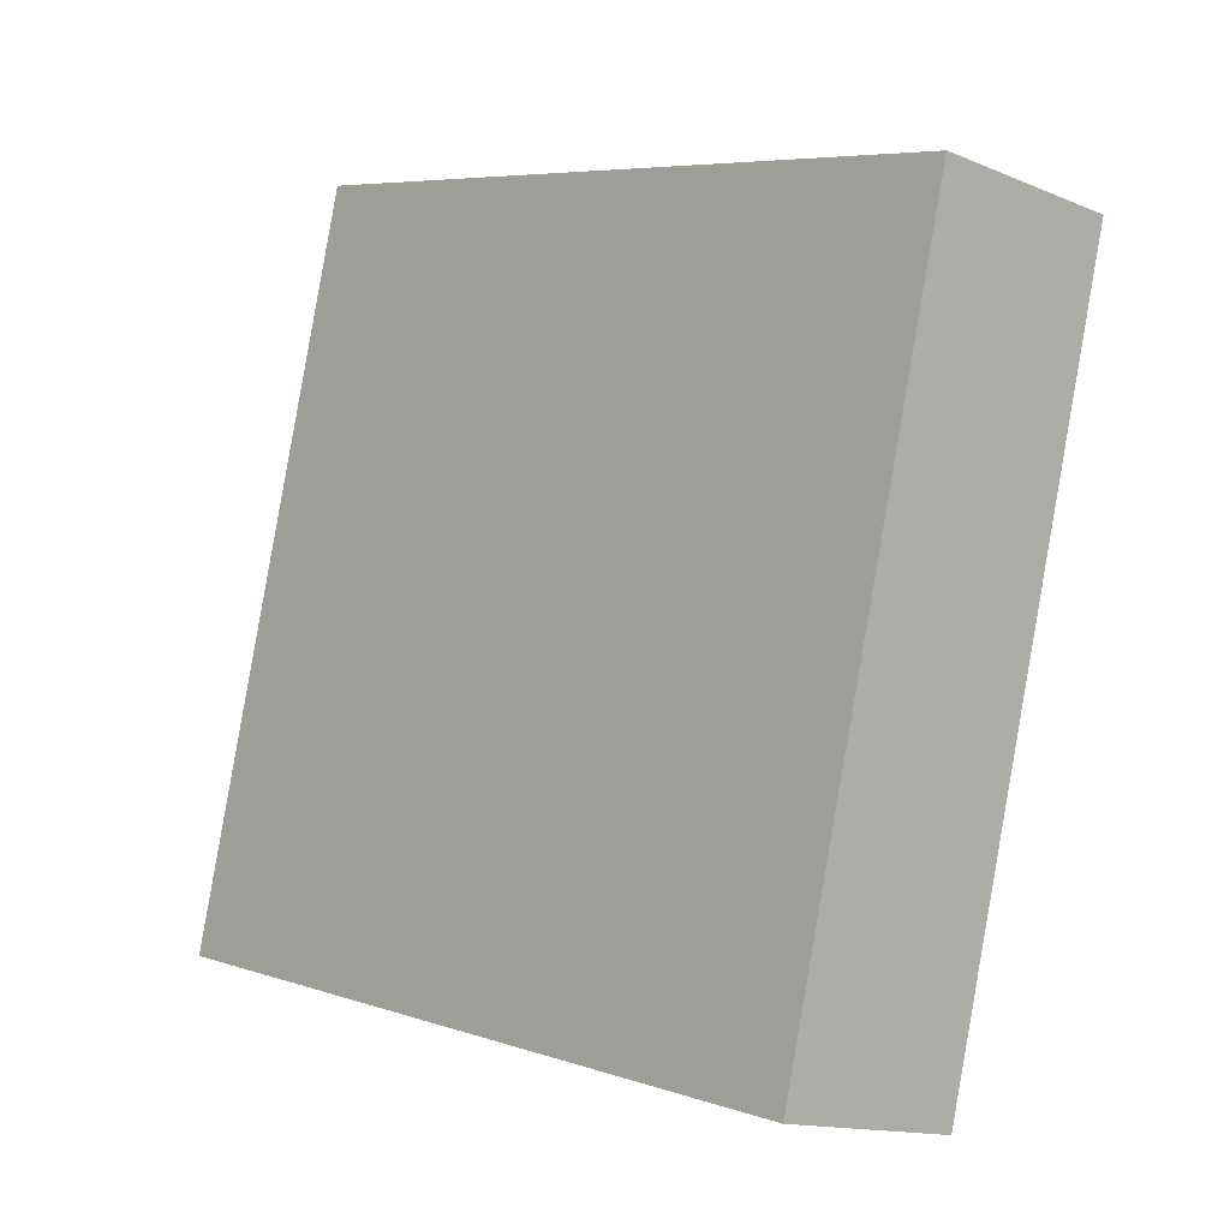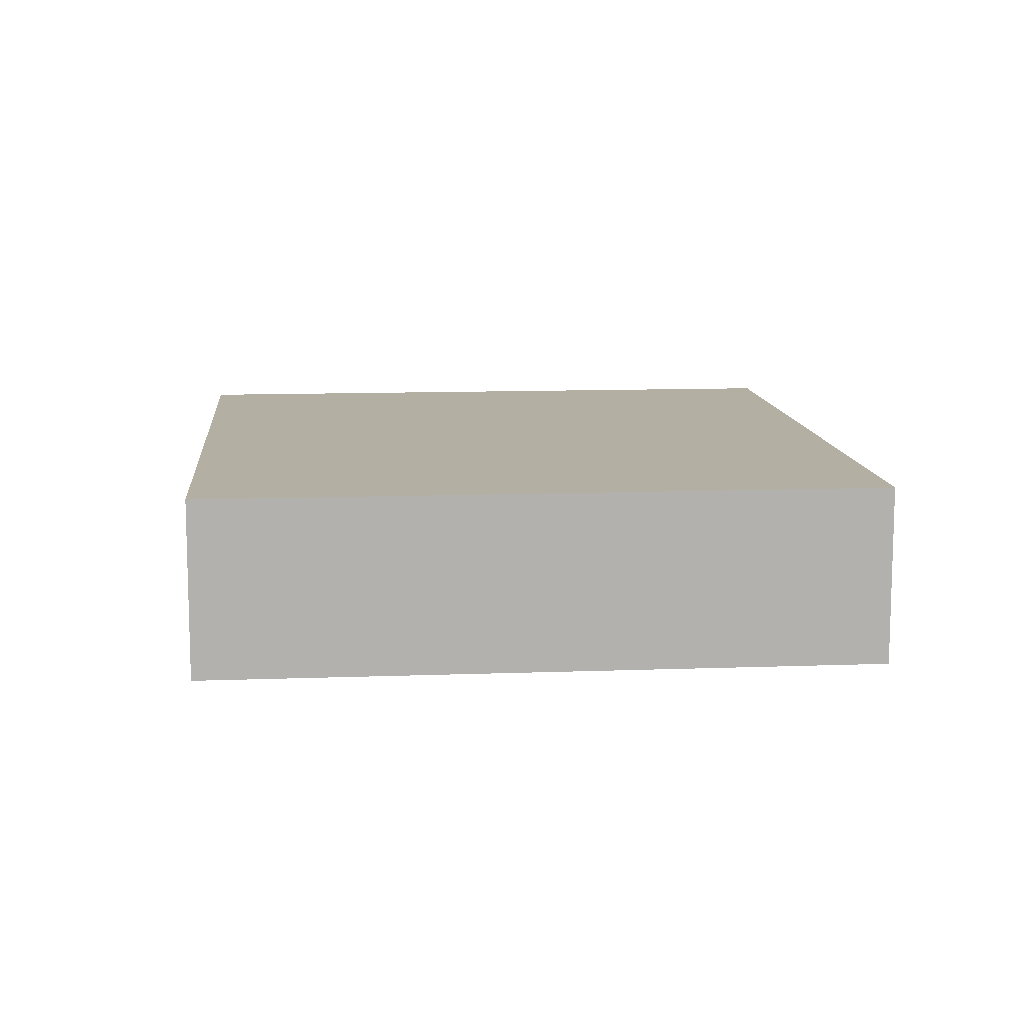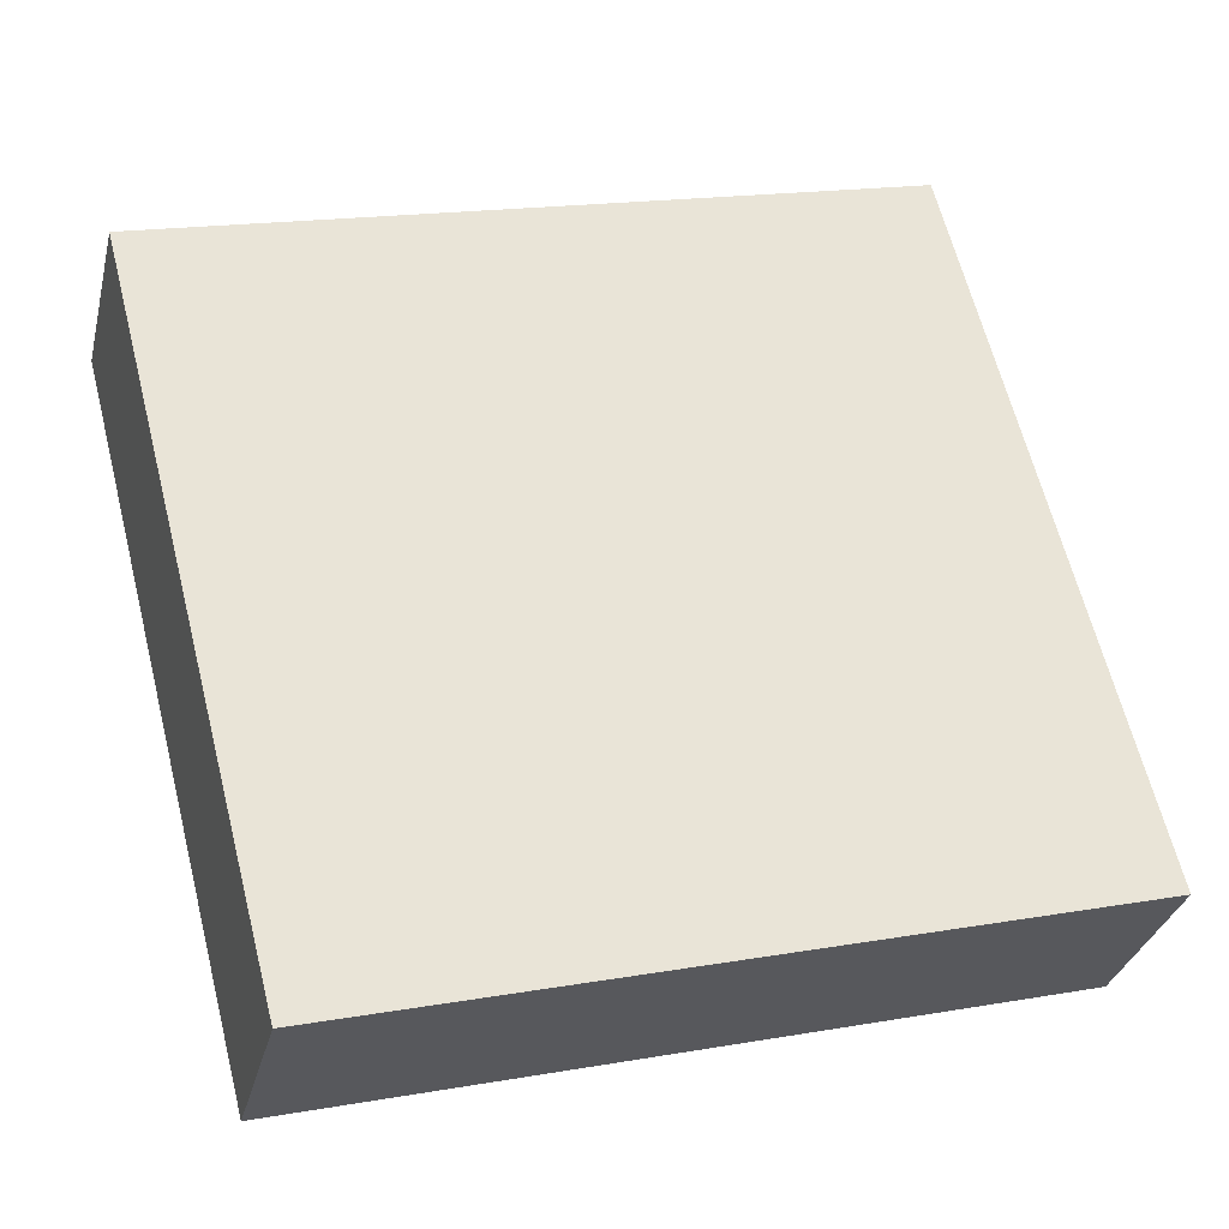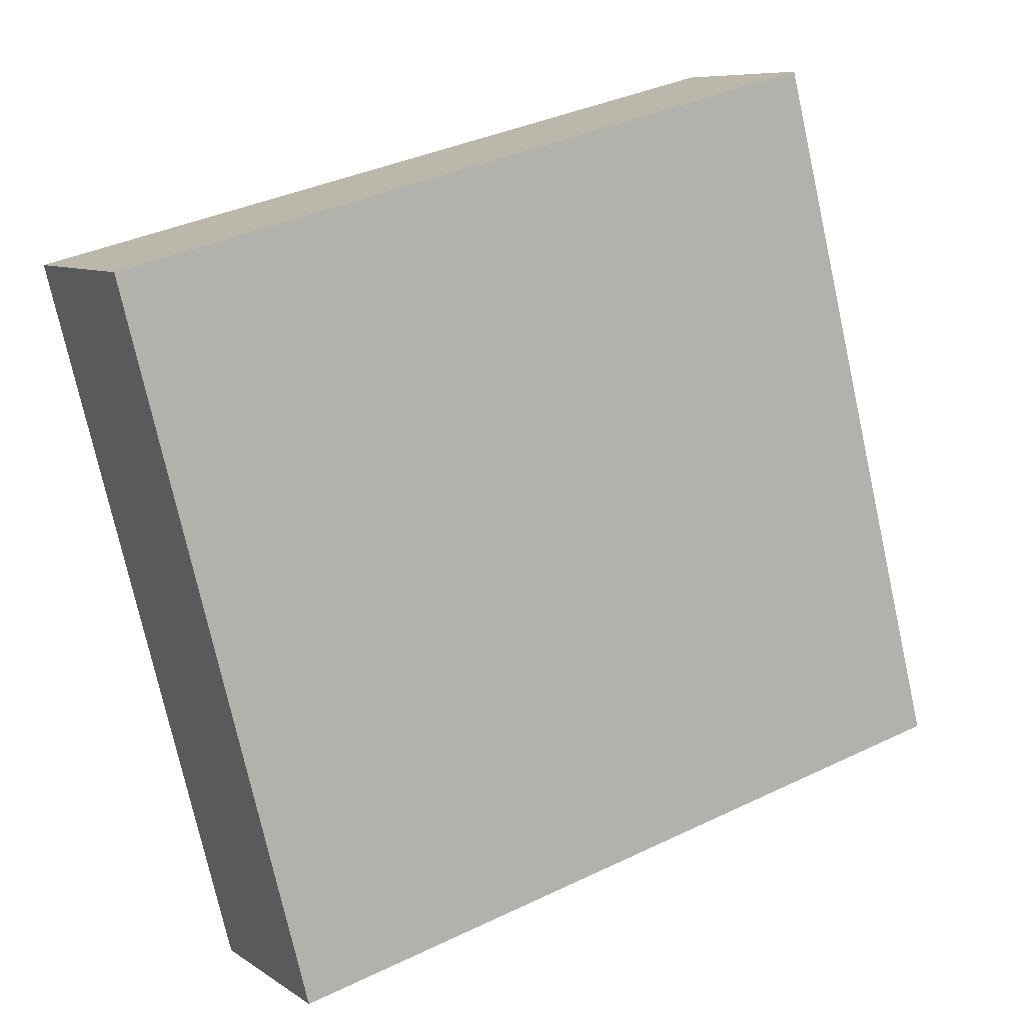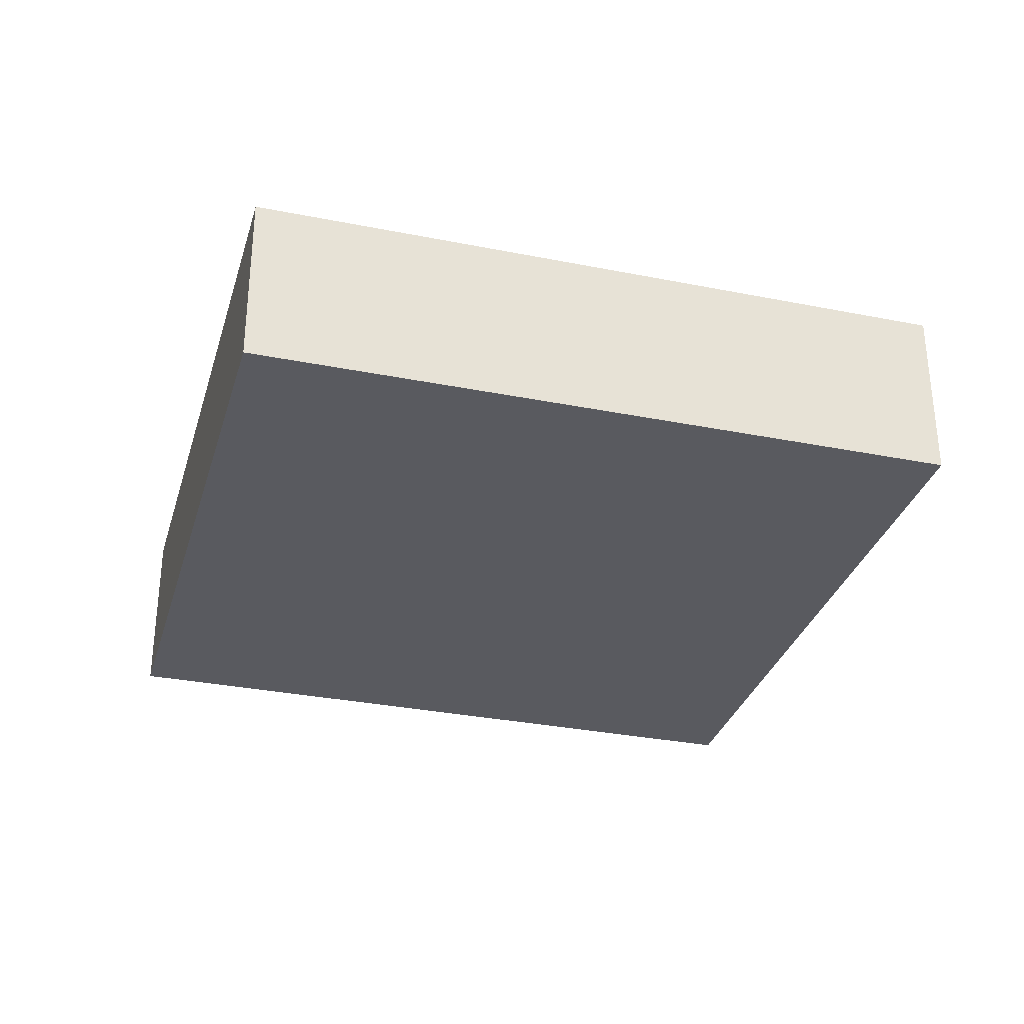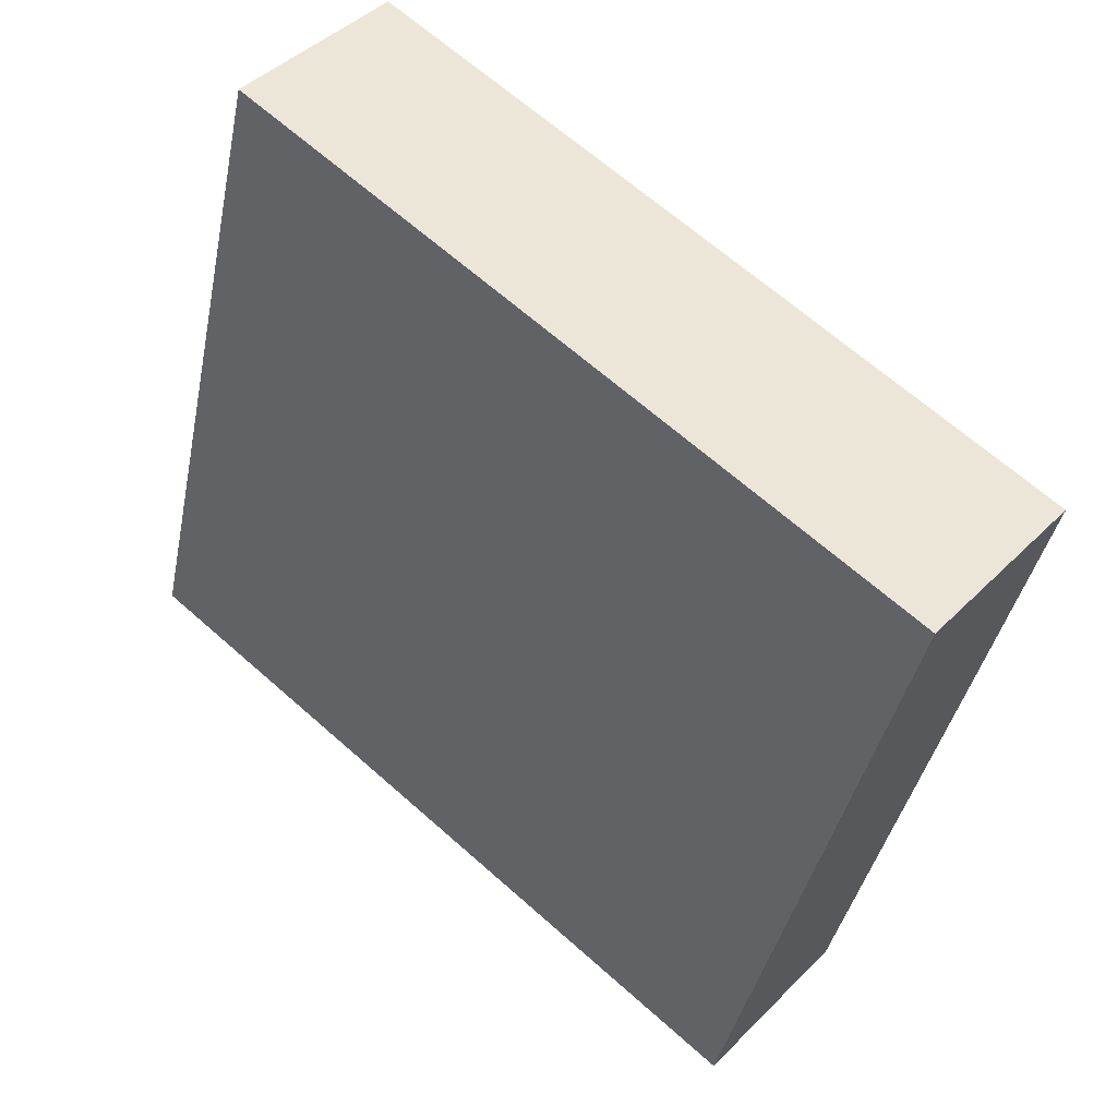
<metadata>
{"format":"obj","ext":"obj","renderer":"f3d","projection":"perspective","resolution":1024,"background":"white","views":[{"elev":-13.7,"azim":46.7,"up":"+Z"},{"elev":11.2,"azim":-80.8,"up":"+Y"},{"elev":-31.1,"azim":166.8,"up":"+Z"},{"elev":8.0,"azim":150.3,"up":"+Z"},{"elev":-31.9,"azim":-1.3,"up":"+Y"},{"elev":42.5,"azim":40.0,"up":"+Z"}]}
</metadata>
<code>
v  6.544 1.673 -1.677
v  1.603 1.673 6.252
v  8.146 1.673 4.574
v  0 1.673 1.024e-16
v  8.146 -2.801e-16 4.574
v  6.544 1.027e-16 -1.677
v  0 0 0
v  1.603 -3.828e-16 6.252
g defaultobject
f 1 2 3
f 2 1 4
f 5 1 3
f 1 5 6
f 6 4 1
f 4 6 7
f 7 2 4
f 2 7 8
f 8 3 2
f 3 8 5
f 5 7 6
f 7 5 8

</code>
